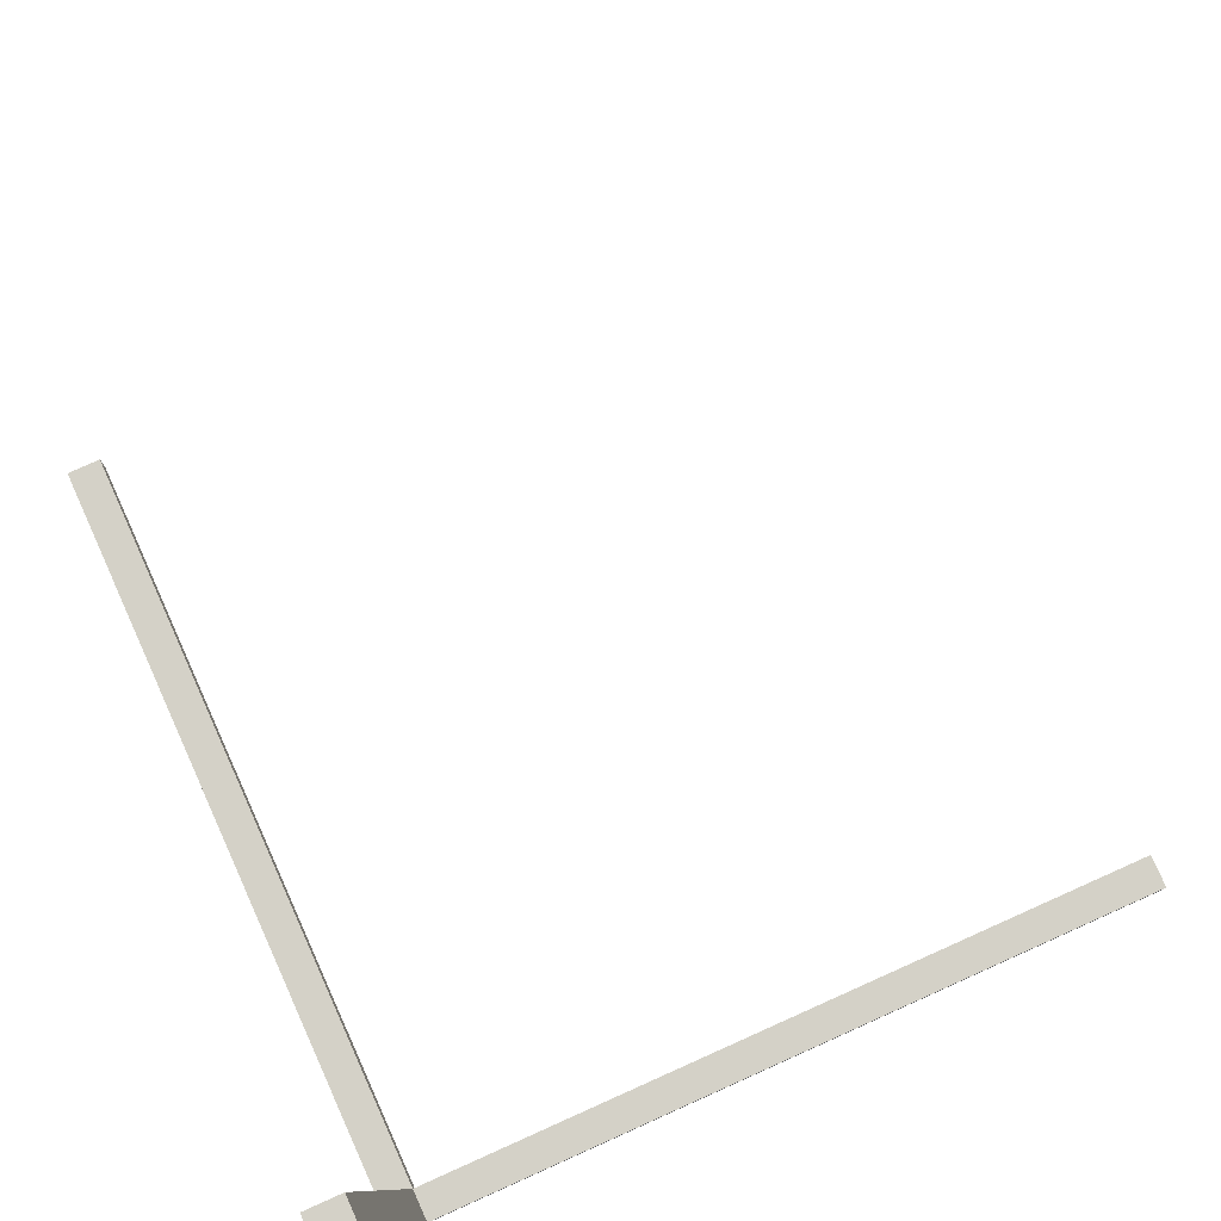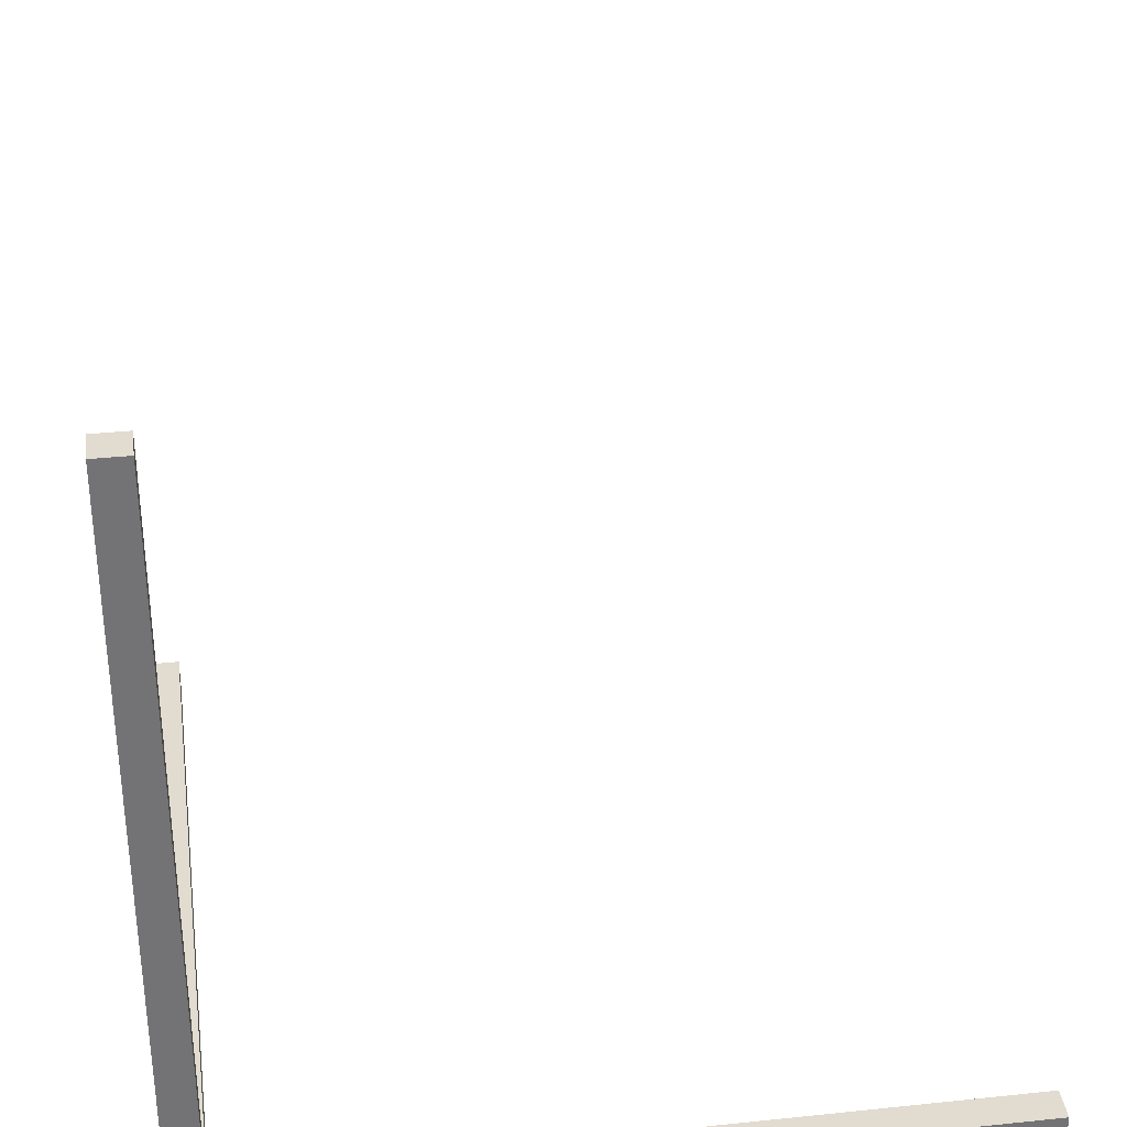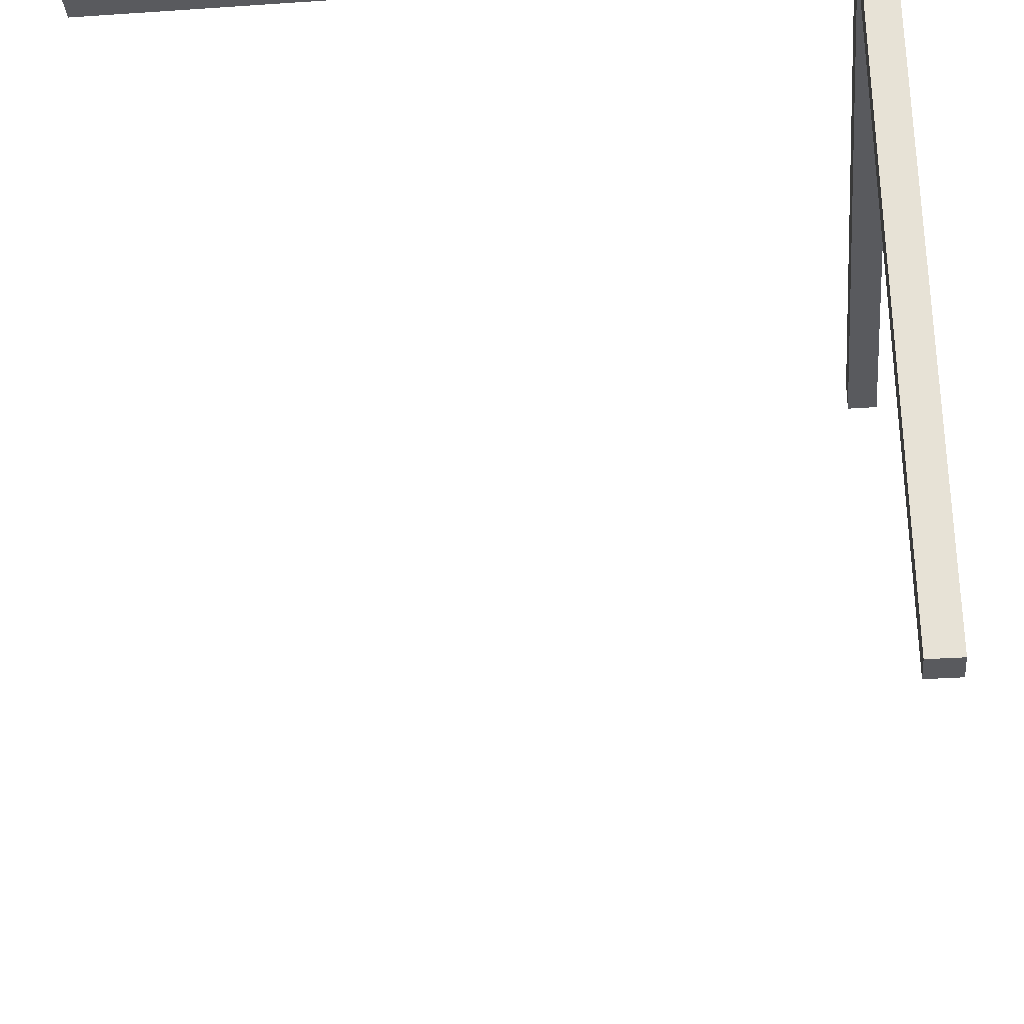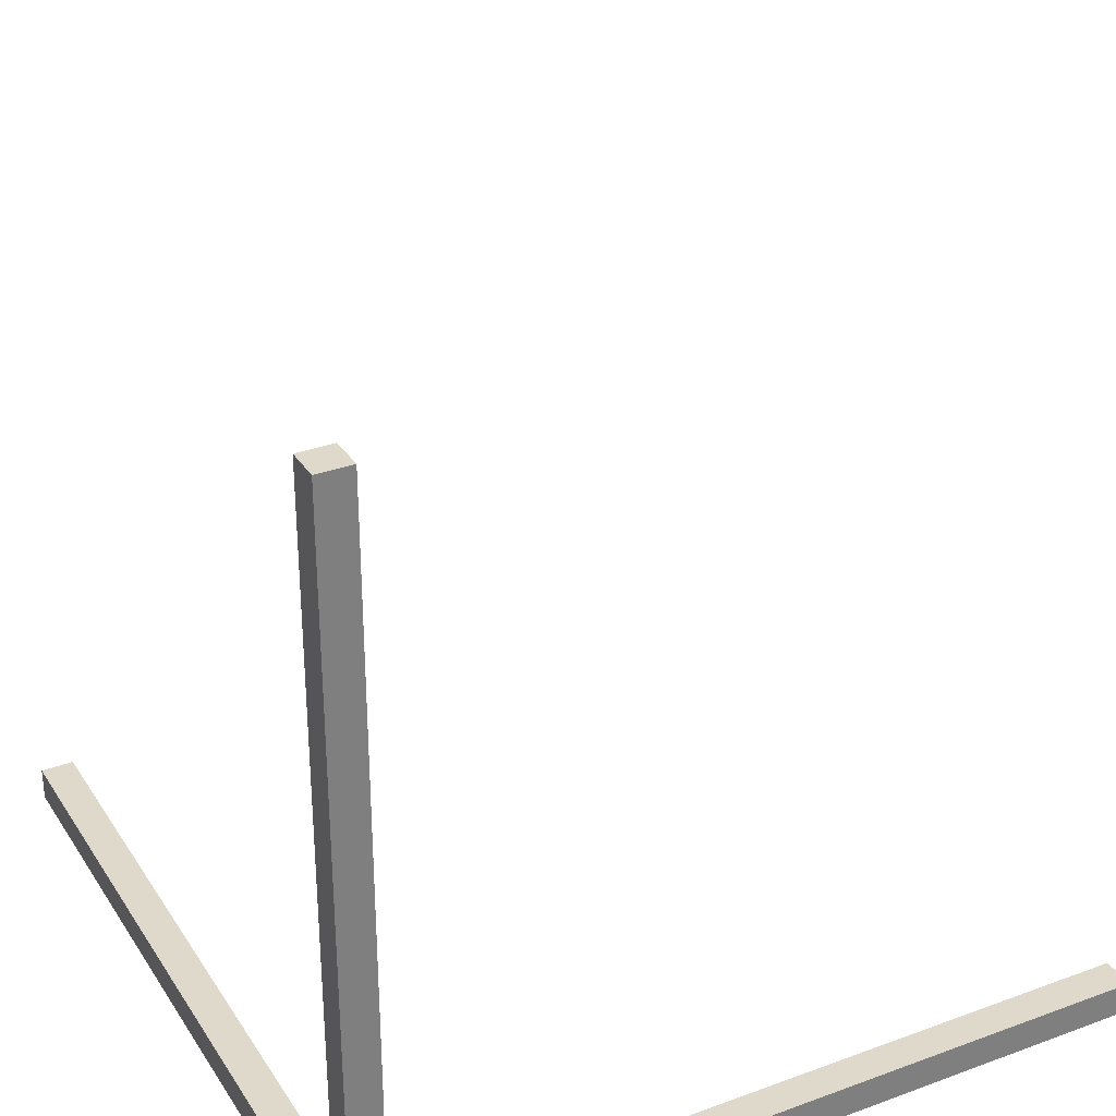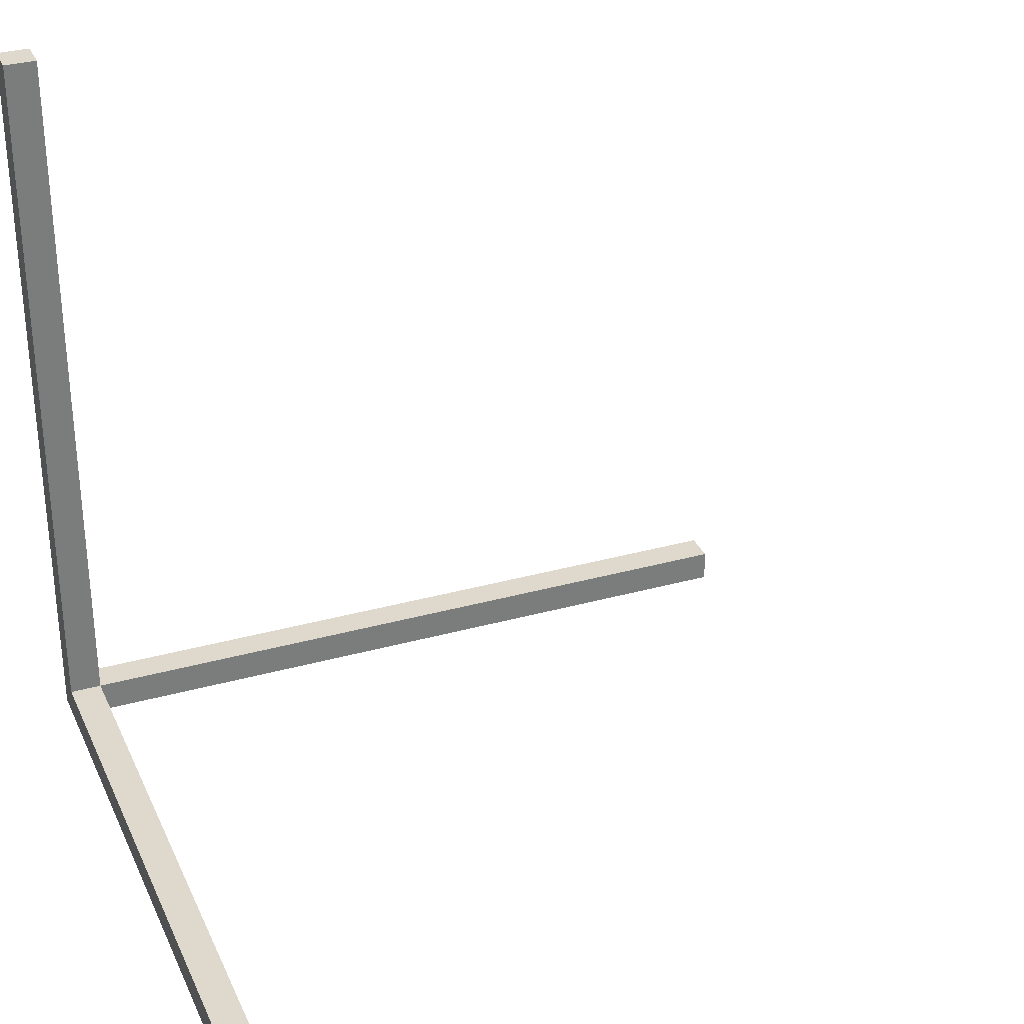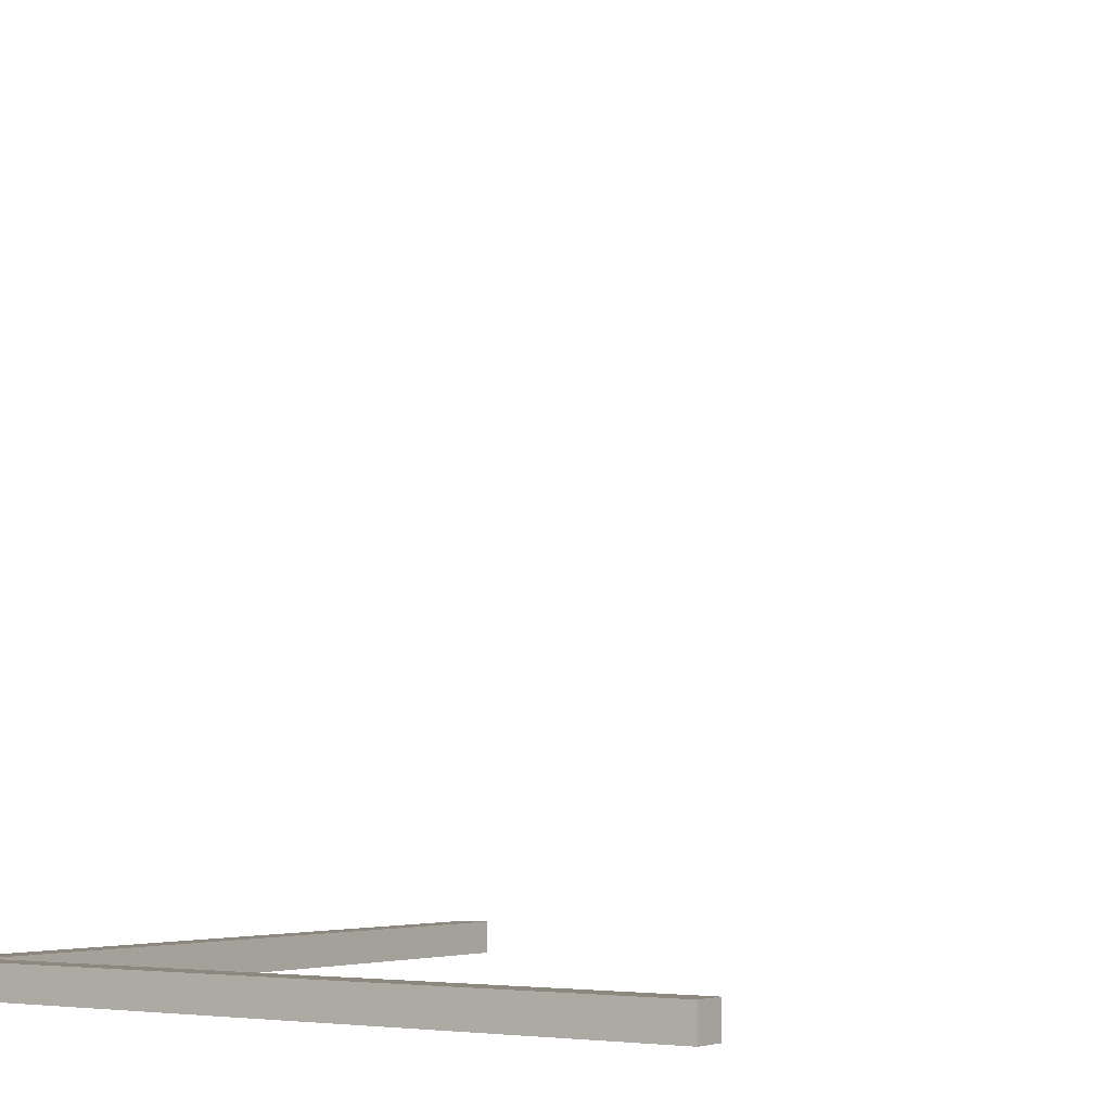
<metadata>
{"format":"obj","ext":"obj","renderer":"f3d","projection":"perspective","resolution":1024,"background":"white","views":[{"elev":79.8,"azim":-114.1,"up":"+Z"},{"elev":34.5,"azim":-98.0,"up":"+Z"},{"elev":-31.3,"azim":-174.5,"up":"+Y"},{"elev":31.7,"azim":-117.4,"up":"+Z"},{"elev":32.1,"azim":-21.3,"up":"+Z"},{"elev":-4.3,"azim":-55.5,"up":"+Z"}]}
</metadata>
<code>
o Cube.001
v -1 -1 -1
v -1 -1 1
v -1 1 1
v -1 1 -1
v 1 1 -1
v 1 -1 -1
v -1 0.9995 -1
v -1 0.9995 1
v 1 0.9995 1
v 1 0.9995 -1
v 1 -46.01 -1
v -1 -46.01 -1
v 1 -46.01 1
v -1 -46.01 1
v 1 -1 1
v 1 1 1
v 45.97 1 1
v 45.97 1 -1
v 45.97 -1 1
v 45.97 -1 -1
v -1 1 46.07
v 1 1 46.07
v 1 -1 46.07
v -1 -1 46.07
f 1 2 3 4
f 5 6 1 4
f 7 8 9 10
f 1 6 11 12
f 11 13 14 12
f 15 2 14 13
f 2 1 12 14
f 6 15 13 11
f 5 16 17 18
f 18 17 19 20
f 6 5 18 20
f 16 15 19 17
f 15 6 20 19
f 16 3 21 22
f 23 22 21 24
f 2 15 23 24
f 15 16 22 23
f 3 2 24 21

</code>
